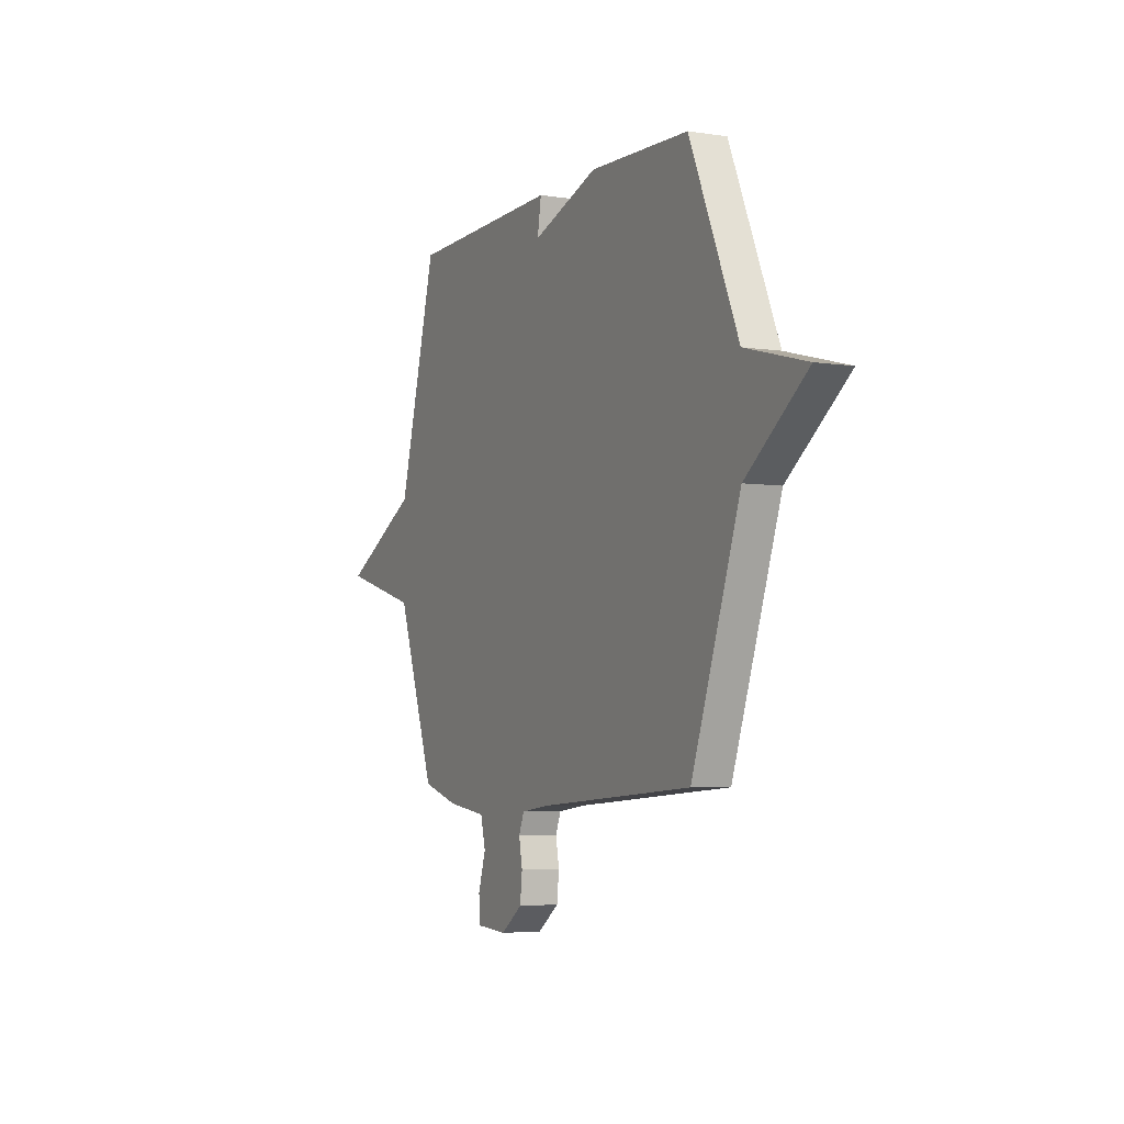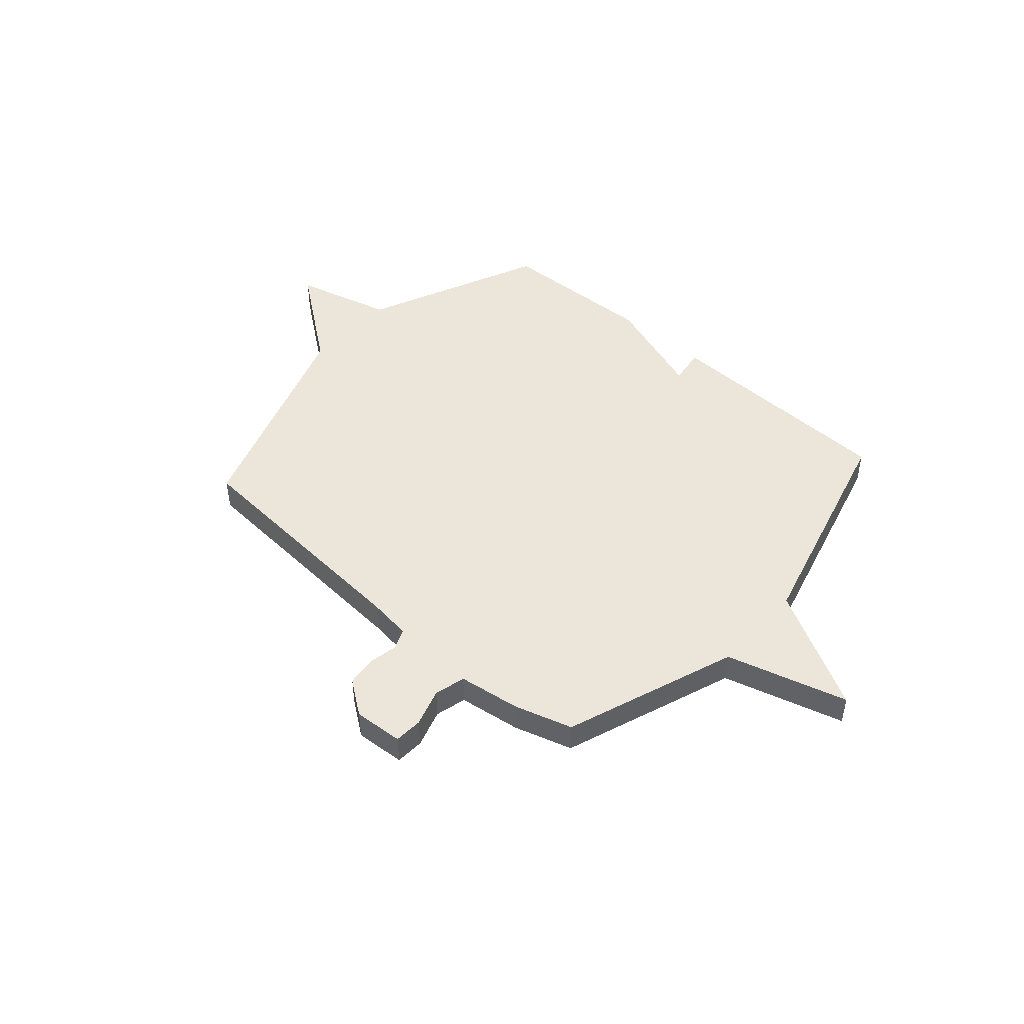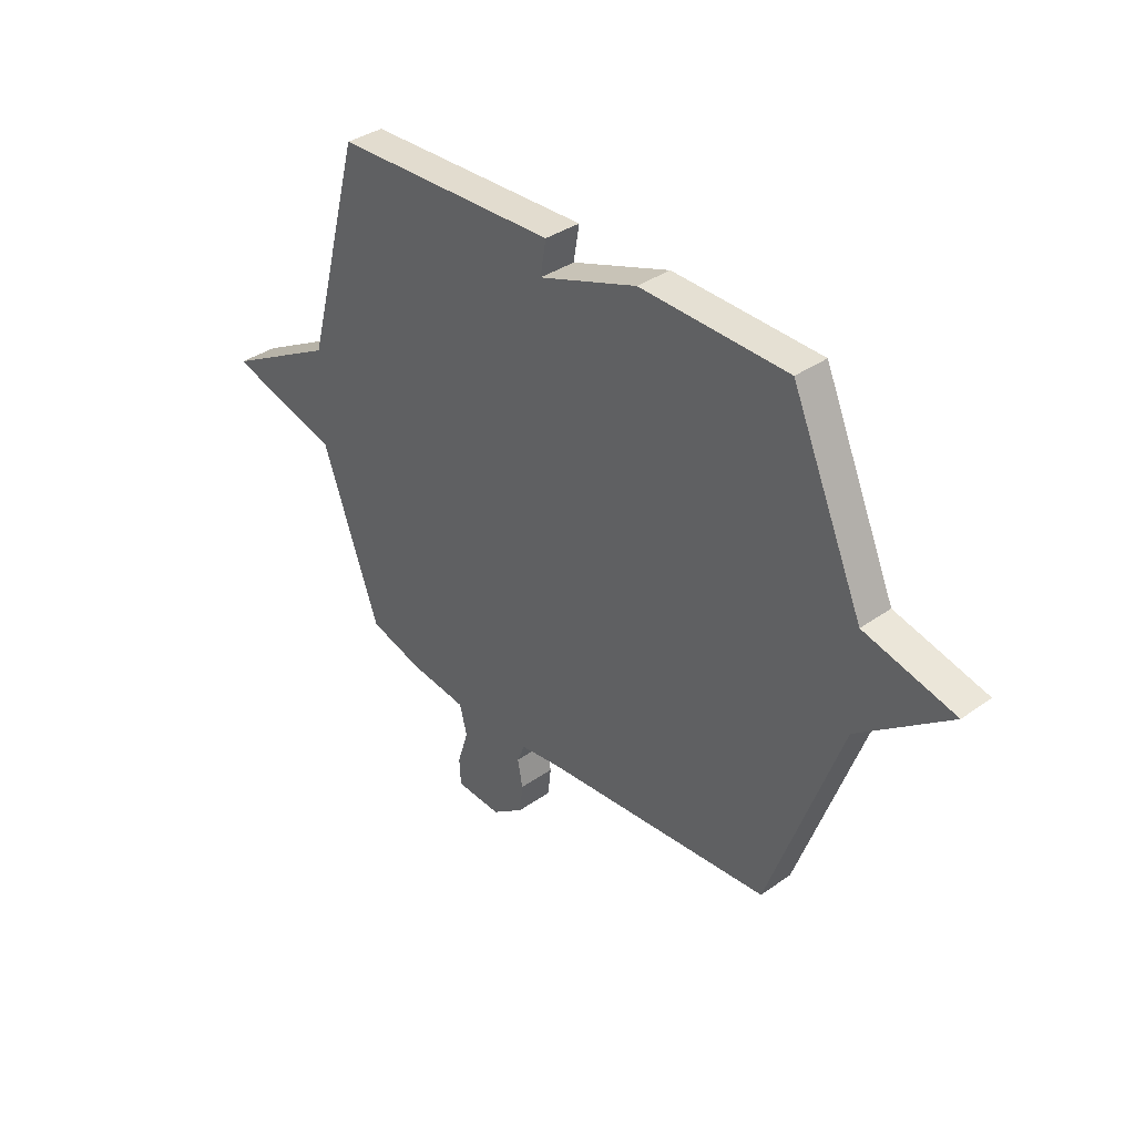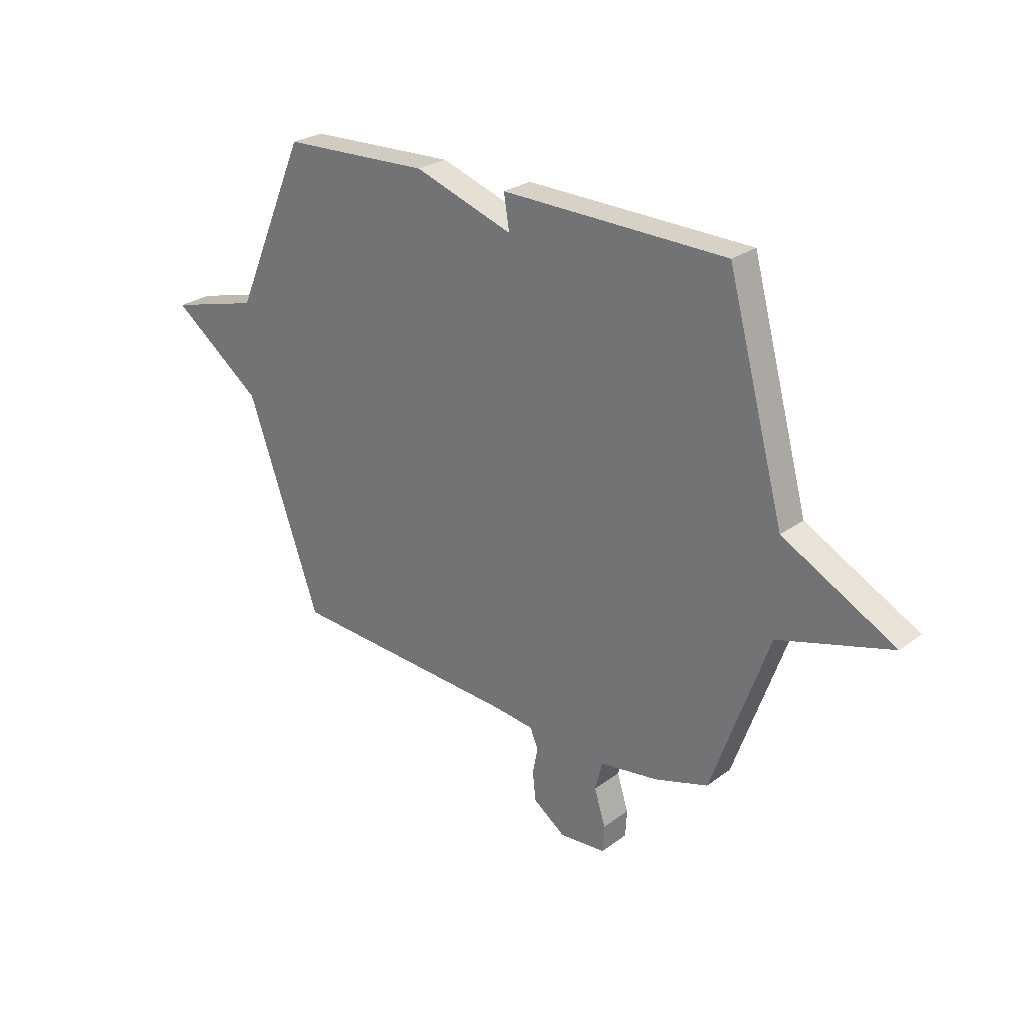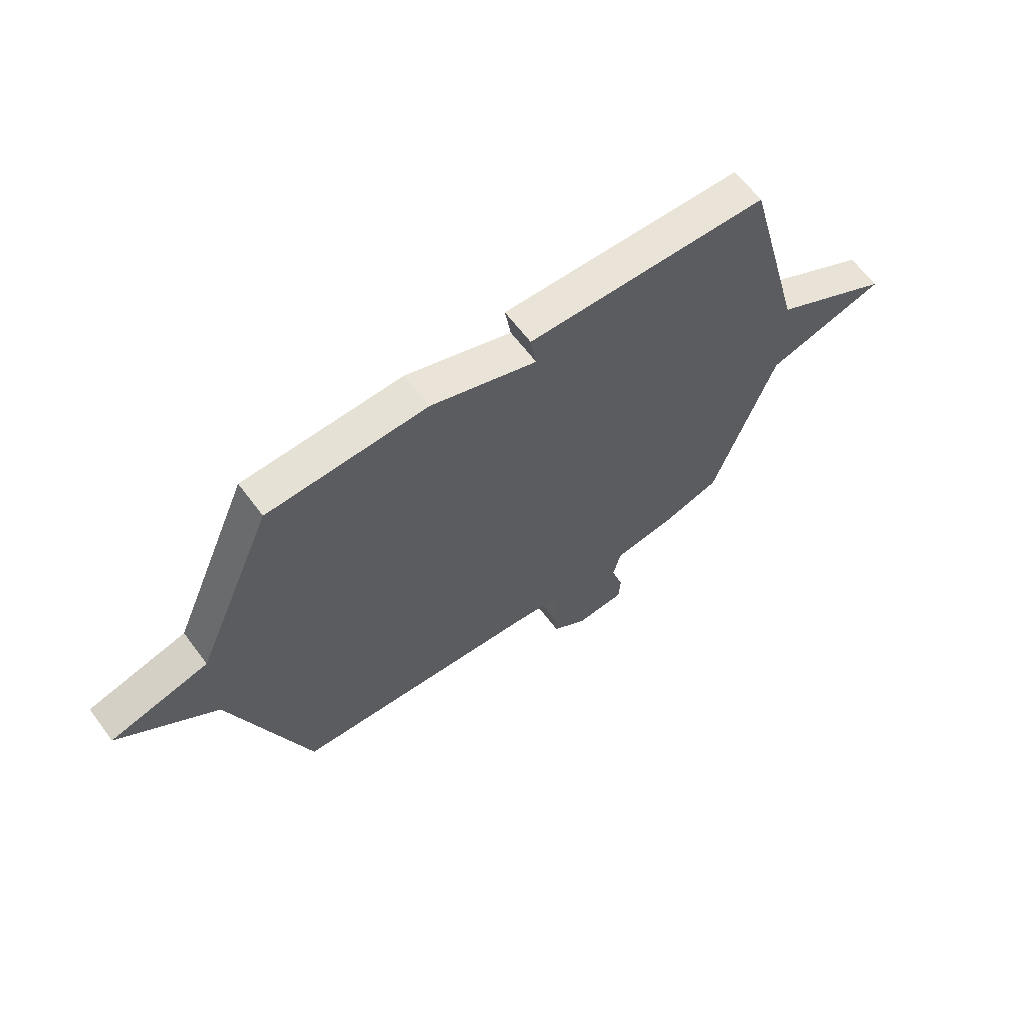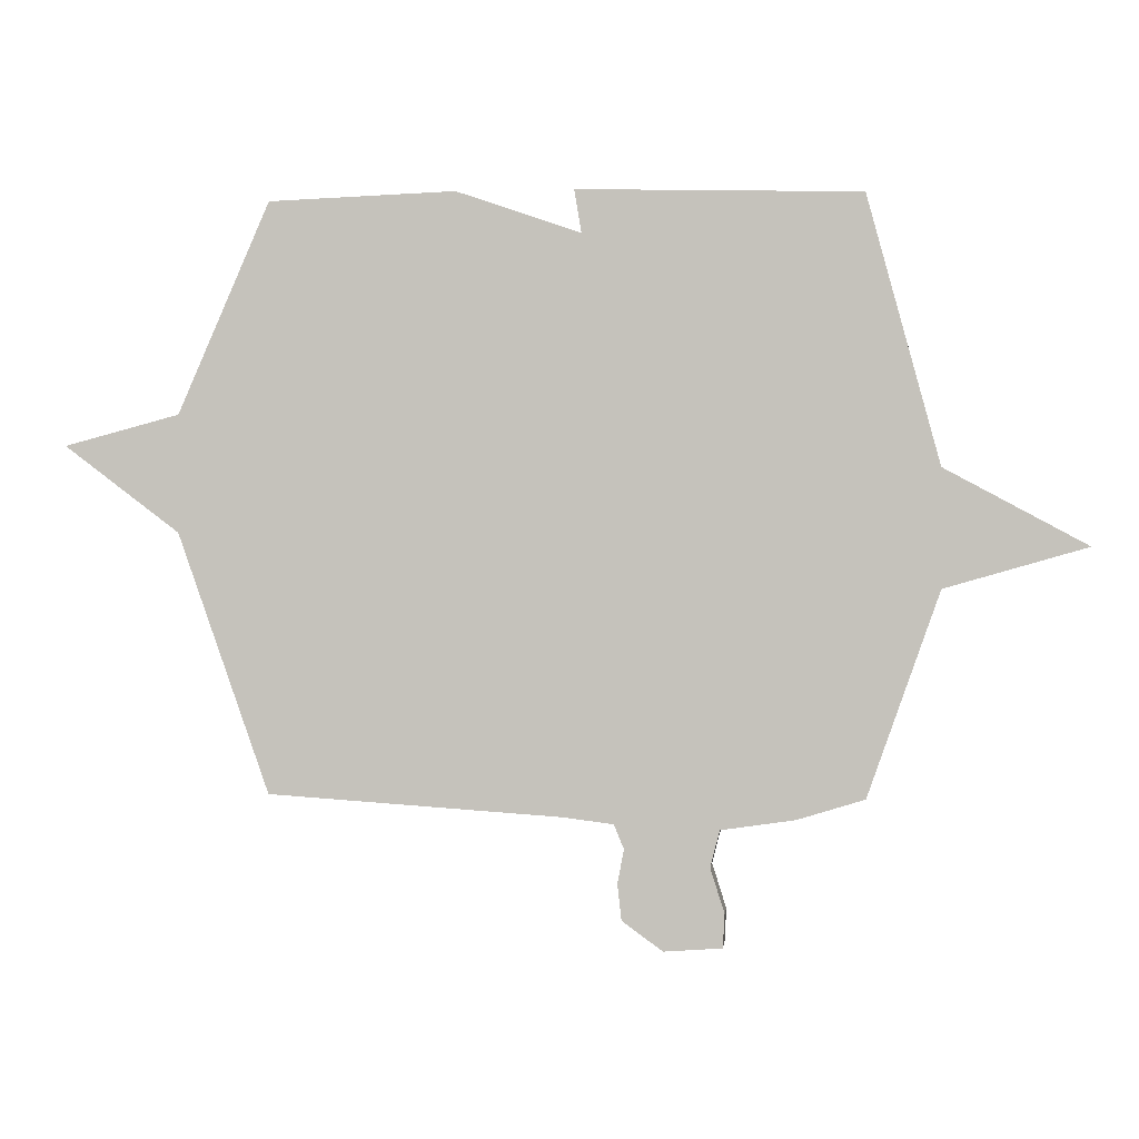
<metadata>
{"format":"obj","ext":"obj","renderer":"f3d","projection":"perspective","resolution":1024,"background":"white","views":[{"elev":-4.9,"azim":63.8,"up":"+Z"},{"elev":47.0,"azim":-138.3,"up":"+Y"},{"elev":36.1,"azim":47.2,"up":"+Z"},{"elev":26.0,"azim":-139.3,"up":"+Z"},{"elev":62.5,"azim":143.4,"up":"+Z"},{"elev":-0.3,"azim":-174.0,"up":"+Z"}]}
</metadata>
<code>
v -0.5 0.07 -0.5
v -0.623 0.07 -0.154
v -0.865 0.07 -0.085
v -0.623 0.07 0.046
v -0.5 0.07 0.5
v -0.018 0.07 0.512
v -0.03 0.07 0.439
v 0.182 0.07 0.512
v 0.5 0.07 0.5
v 0.656 0.07 0.141
v 0.852 0.07 0.089
v 0.656 0.07 -0.059
v 0.5 0.07 -0.5
v 0.003 0.07 -0.534
v -0.084 0.07 -0.545
v -0.101 0.07 -0.586
v -0.09 0.07 -0.644
v -0.097 0.07 -0.705
v -0.166 0.07 -0.755
v -0.265 0.07 -0.748
v -0.268 0.07 -0.691
v -0.244 0.07 -0.615
v -0.26 0.07 -0.553
v -0.385 0.07 -0.535
v -0.5 0 -0.5
v -0.623 0 -0.154
v -0.865 0 -0.085
v -0.623 0 0.046
v -0.5 0 0.5
v -0.018 0 0.512
v -0.03 0 0.439
v 0.182 0 0.512
v 0.5 0 0.5
v 0.656 0 0.141
v 0.852 0 0.089
v 0.656 0 -0.059
v 0.5 0 -0.5
v 0.003 0 -0.534
v -0.084 0 -0.545
v -0.101 0 -0.586
v -0.09 0 -0.644
v -0.097 0 -0.705
v -0.166 0 -0.755
v -0.265 0 -0.748
v -0.268 0 -0.691
v -0.244 0 -0.615
v -0.26 0 -0.553
v -0.385 0 -0.535
f 23 24 1 2
f 20 21 22
f 19 20 22
f 18 19 22
f 17 18 22
f 16 17 22
f 15 16 22 23
f 14 15 23 2
f 12 13 14 2
f 2 3 4
f 12 2 4
f 11 12 4
f 10 11 4
f 9 10 4
f 8 9 4
f 7 8 4
f 4 5 6 7
f 26 25 48 47
f 46 45 44
f 46 44 43
f 46 43 42
f 46 42 41
f 46 41 40
f 47 46 40 39
f 26 47 39 38
f 26 38 37 36
f 28 27 26
f 28 26 36
f 28 36 35
f 28 35 34
f 28 34 33
f 28 33 32
f 28 32 31
f 31 30 29 28
f 1 25 26 2
f 2 26 27 3
f 3 27 28 4
f 4 28 29 5
f 5 29 30 6
f 6 30 31 7
f 7 31 32 8
f 8 32 33 9
f 9 33 34 10
f 10 34 35 11
f 11 35 36 12
f 12 36 37 13
f 13 37 38 14
f 14 38 39 15
f 15 39 40 16
f 16 40 41 17
f 17 41 42 18
f 18 42 43 19
f 19 43 44 20
f 20 44 45 21
f 21 45 46 22
f 22 46 47 23
f 23 47 48 24
f 24 48 25 1

</code>
